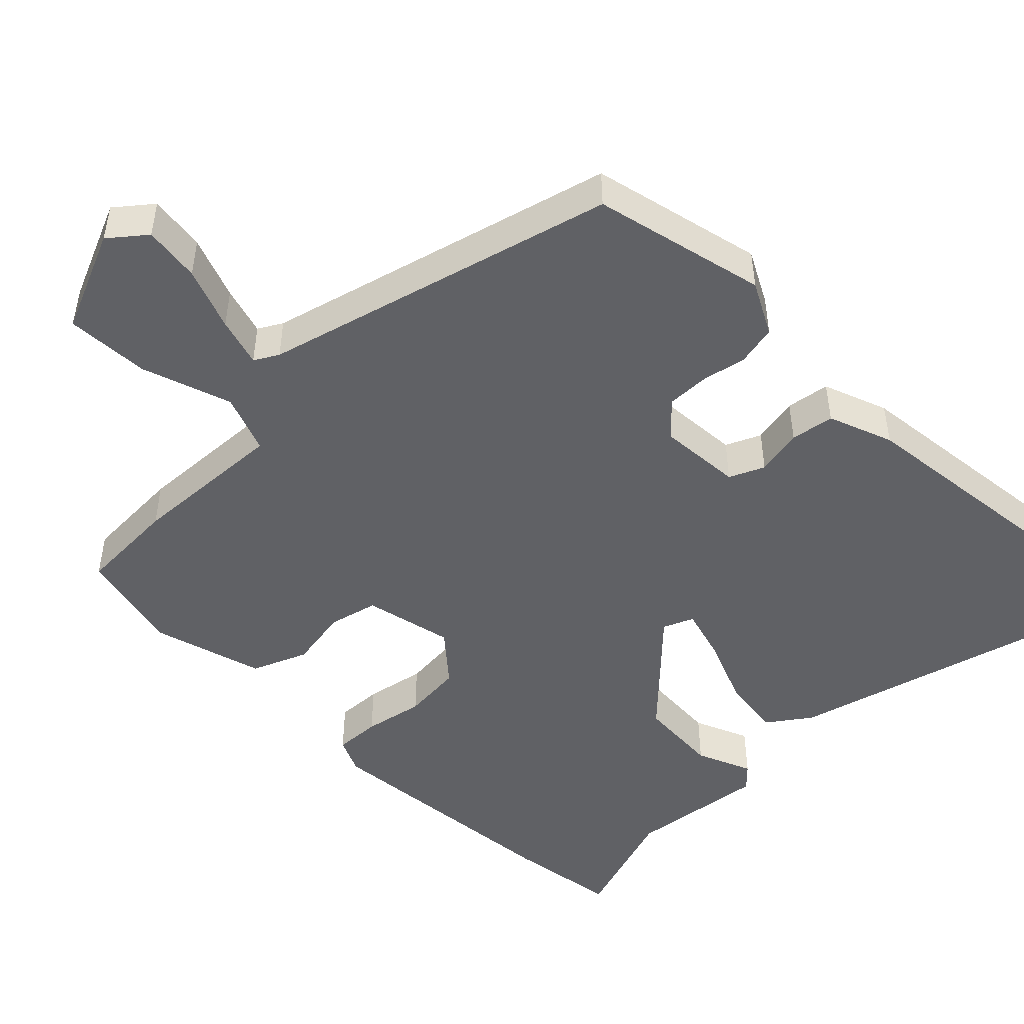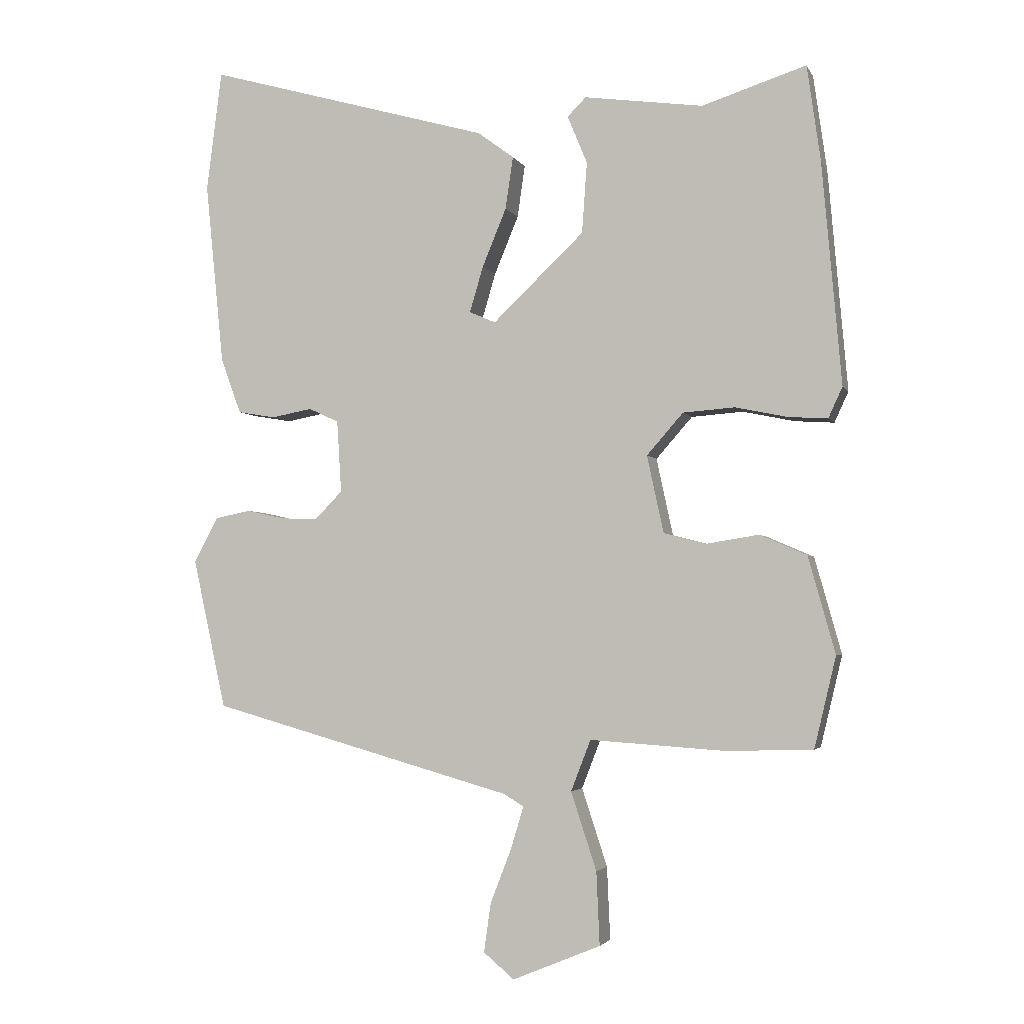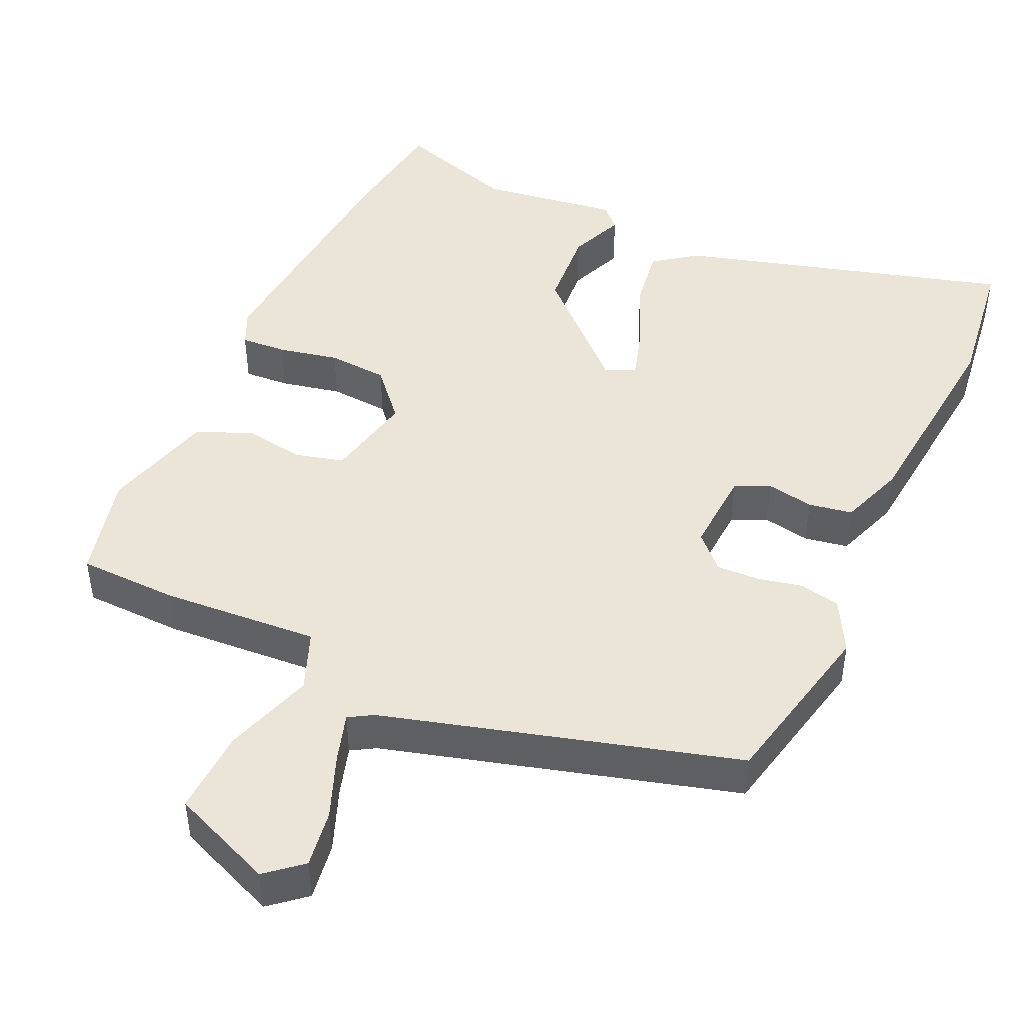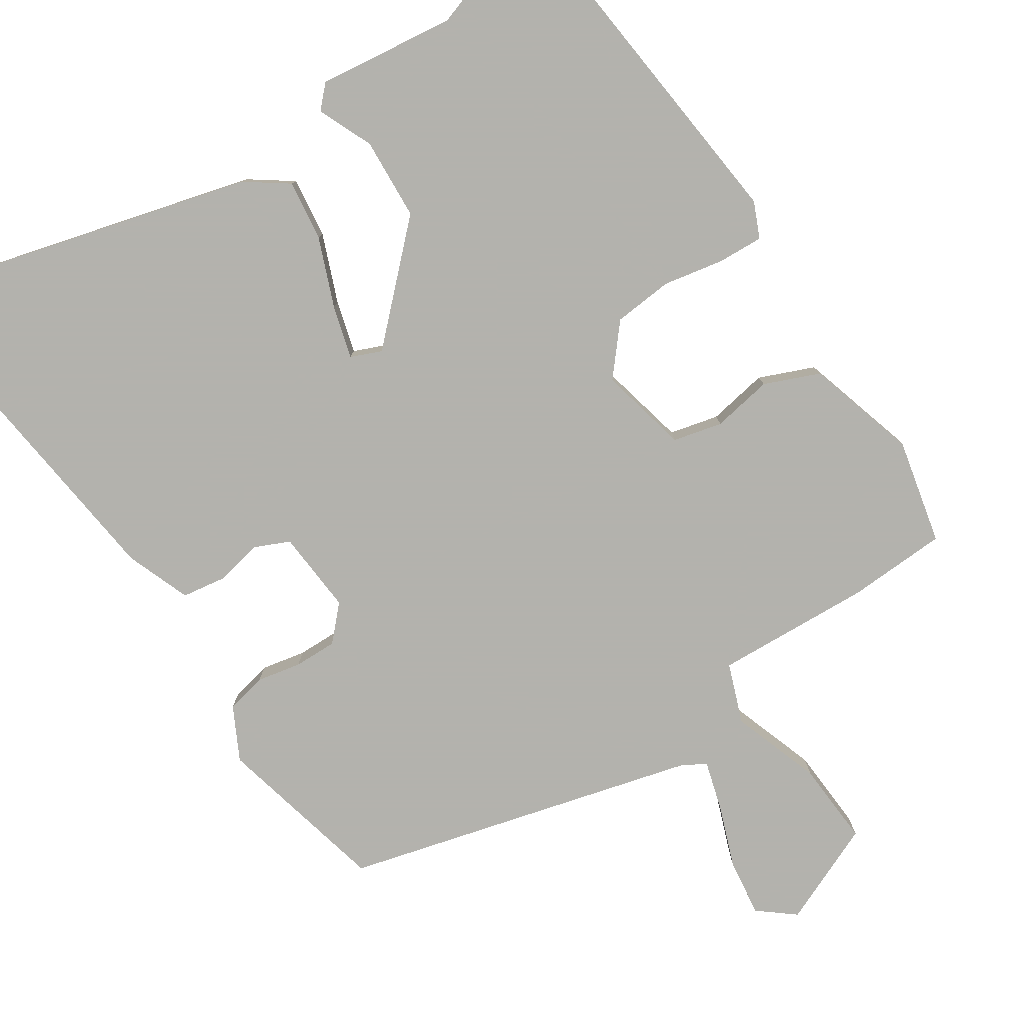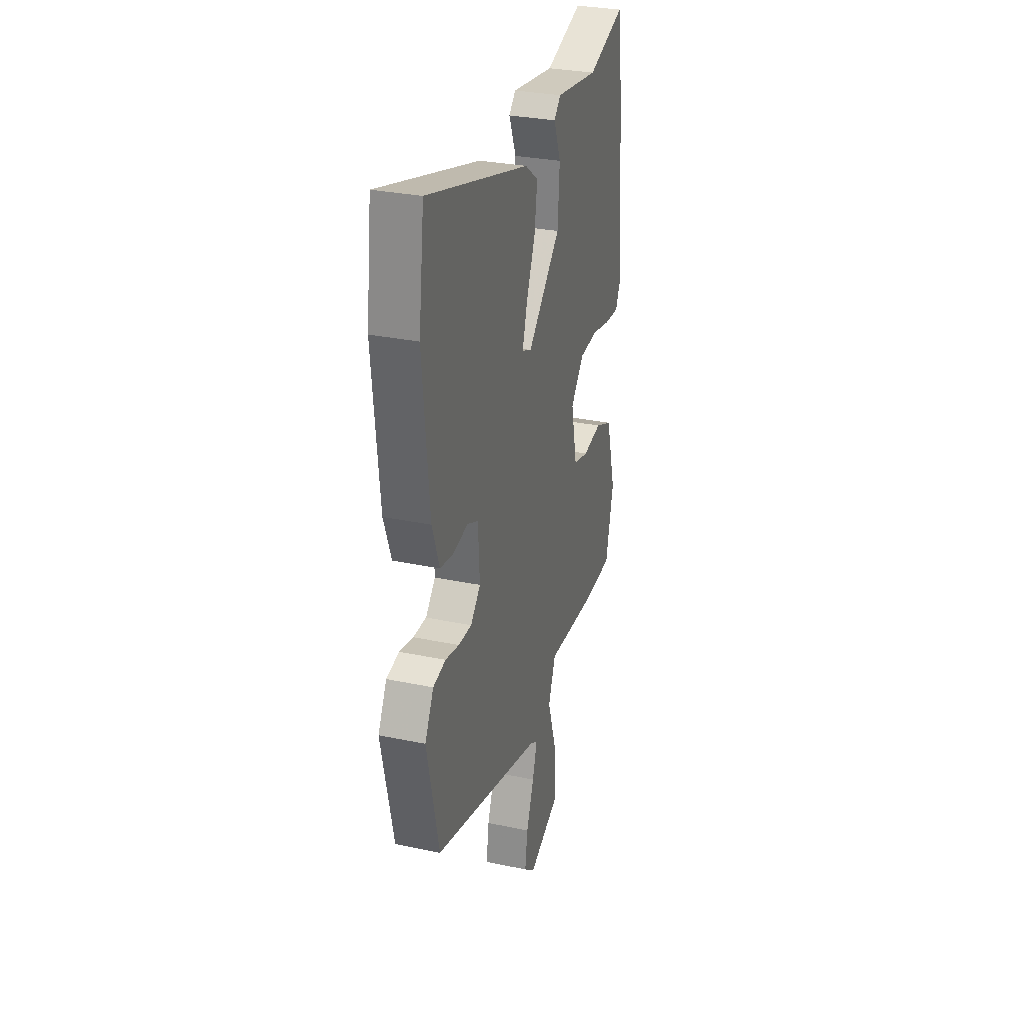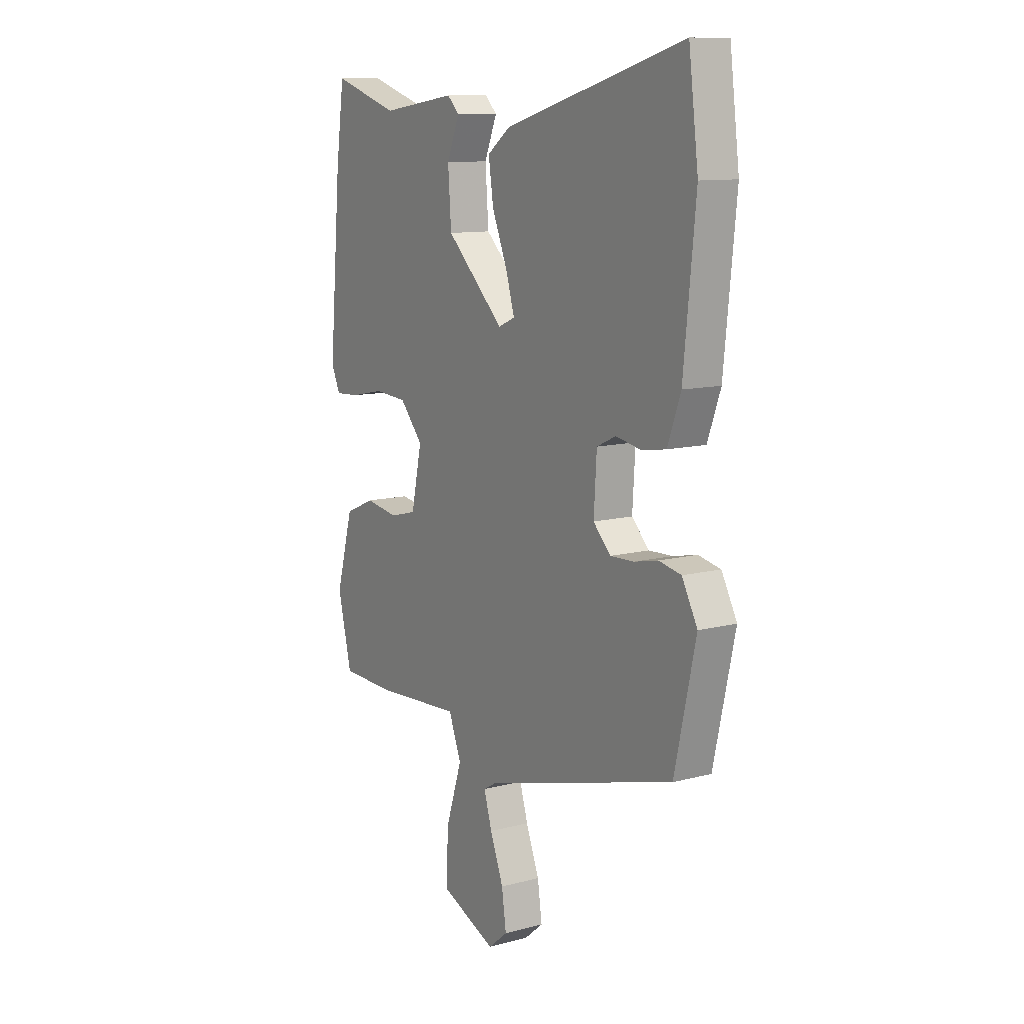
<metadata>
{"format":"obj","ext":"obj","renderer":"f3d","projection":"perspective","resolution":1024,"background":"white","views":[{"elev":-48.3,"azim":-134.7,"up":"+Y"},{"elev":-3.1,"azim":16.0,"up":"+Z"},{"elev":46.0,"azim":-155.5,"up":"+Y"},{"elev":-79.4,"azim":34.2,"up":"+Y"},{"elev":30.2,"azim":-73.0,"up":"+Z"},{"elev":11.2,"azim":-122.8,"up":"+Z"}]}
</metadata>
<code>
v 0.488 0.07 0.586
v 0.509 0.07 0.436
v 0.539 0.07 0.09
v 0.517 0.07 0.042
v 0.455 0.07 0.046
v 0.374 0.07 0.063
v 0.293 0.07 0.057
v 0.236 0.07 -0.008
v 0.262 0.07 -0.129
v 0.328 0.07 -0.146
v 0.41 0.07 -0.133
v 0.484 0.07 -0.165
v 0.526 0.07 -0.316
v 0.492 0.07 -0.458
v 0.357 0.07 -0.462
v 0.145 0.07 -0.448
v 0.114 0.07 -0.528
v 0.154 0.07 -0.65
v 0.159 0.07 -0.764
v 0.021 0.07 -0.821
v -0.027 0.07 -0.781
v -0.016 0.07 -0.704
v 0.017 0.07 -0.619
v 0.037 0.07 -0.553
v 0.005 0.07 -0.534
v -0.47 0.07 -0.401
v -0.522 0.07 -0.166
v -0.484 0.07 -0.095
v -0.429 0.07 -0.084
v -0.369 0.07 -0.097
v -0.311 0.07 -0.099
v -0.268 0.07 -0.055
v -0.275 0.07 0.058
v -0.322 0.07 0.08
v -0.386 0.07 0.068
v -0.445 0.07 0.078
v -0.477 0.07 0.166
v -0.506 0.07 0.452
v -0.482 0.07 0.64
v -0.037 0.07 0.514
v 0.02 0.07 0.472
v 0.008 0.07 0.39
v -0.03 0.07 0.298
v -0.051 0.07 0.227
v -0.01 0.07 0.209
v 0.133 0.07 0.345
v 0.141 0.07 0.456
v 0.11 0.07 0.531
v 0.139 0.07 0.56
v 0.325 0.07 0.534
v 0.488 0 0.586
v 0.509 0 0.436
v 0.539 0 0.09
v 0.517 0 0.042
v 0.455 0 0.046
v 0.374 0 0.063
v 0.293 0 0.057
v 0.236 0 -0.008
v 0.262 0 -0.129
v 0.328 0 -0.146
v 0.41 0 -0.133
v 0.484 0 -0.165
v 0.526 0 -0.316
v 0.492 0 -0.458
v 0.357 0 -0.462
v 0.145 0 -0.448
v 0.114 0 -0.528
v 0.154 0 -0.65
v 0.159 0 -0.764
v 0.021 0 -0.821
v -0.027 0 -0.781
v -0.016 0 -0.704
v 0.017 0 -0.619
v 0.037 0 -0.553
v 0.005 0 -0.534
v -0.47 0 -0.401
v -0.522 0 -0.166
v -0.484 0 -0.095
v -0.429 0 -0.084
v -0.369 0 -0.097
v -0.311 0 -0.099
v -0.268 0 -0.055
v -0.275 0 0.058
v -0.322 0 0.08
v -0.386 0 0.068
v -0.445 0 0.078
v -0.477 0 0.166
v -0.506 0 0.452
v -0.482 0 0.64
v -0.037 0 0.514
v 0.02 0 0.472
v 0.008 0 0.39
v -0.03 0 0.298
v -0.051 0 0.227
v -0.01 0 0.209
v 0.133 0 0.345
v 0.141 0 0.456
v 0.11 0 0.531
v 0.139 0 0.56
v 0.325 0 0.534
f 47 48 49 50
f 4 5 6
f 3 4 6
f 2 3 6
f 1 2 6
f 50 1 6
f 47 50 6
f 46 47 6
f 45 46 6 7
f 44 45 7 8
f 41 42 43
f 40 41 43
f 39 40 43
f 38 39 43
f 37 38 43
f 36 37 43
f 35 36 43
f 34 35 43
f 33 34 43 44
f 44 8 9
f 33 44 9
f 32 33 9
f 28 29 30
f 27 28 30
f 26 27 30
f 25 26 30
f 24 25 30 31
f 21 22 23
f 20 21 23
f 19 20 23
f 18 19 23
f 17 18 23
f 16 17 23 24
f 14 15 16
f 13 14 16
f 12 13 16
f 11 12 16
f 10 11 16
f 24 31 32
f 16 24 32
f 10 16 32
f 9 10 32
f 100 99 98 97
f 56 55 54
f 56 54 53
f 56 53 52
f 56 52 51
f 56 51 100
f 56 100 97
f 56 97 96
f 57 56 96 95
f 58 57 95 94
f 93 92 91
f 93 91 90
f 93 90 89
f 93 89 88
f 93 88 87
f 93 87 86
f 93 86 85
f 93 85 84
f 94 93 84 83
f 59 58 94
f 59 94 83
f 59 83 82
f 80 79 78
f 80 78 77
f 80 77 76
f 80 76 75
f 81 80 75 74
f 73 72 71
f 73 71 70
f 73 70 69
f 73 69 68
f 73 68 67
f 74 73 67 66
f 66 65 64
f 66 64 63
f 66 63 62
f 66 62 61
f 66 61 60
f 82 81 74
f 82 74 66
f 82 66 60
f 82 60 59
f 1 51 52 2
f 2 52 53 3
f 3 53 54 4
f 4 54 55 5
f 5 55 56 6
f 6 56 57 7
f 7 57 58 8
f 8 58 59 9
f 9 59 60 10
f 10 60 61 11
f 11 61 62 12
f 12 62 63 13
f 13 63 64 14
f 14 64 65 15
f 15 65 66 16
f 16 66 67 17
f 17 67 68 18
f 18 68 69 19
f 19 69 70 20
f 20 70 71 21
f 21 71 72 22
f 22 72 73 23
f 23 73 74 24
f 24 74 75 25
f 25 75 76 26
f 26 76 77 27
f 27 77 78 28
f 28 78 79 29
f 29 79 80 30
f 30 80 81 31
f 31 81 82 32
f 32 82 83 33
f 33 83 84 34
f 34 84 85 35
f 35 85 86 36
f 36 86 87 37
f 37 87 88 38
f 38 88 89 39
f 39 89 90 40
f 40 90 91 41
f 41 91 92 42
f 42 92 93 43
f 43 93 94 44
f 44 94 95 45
f 45 95 96 46
f 46 96 97 47
f 47 97 98 48
f 48 98 99 49
f 49 99 100 50
f 50 100 51 1

</code>
